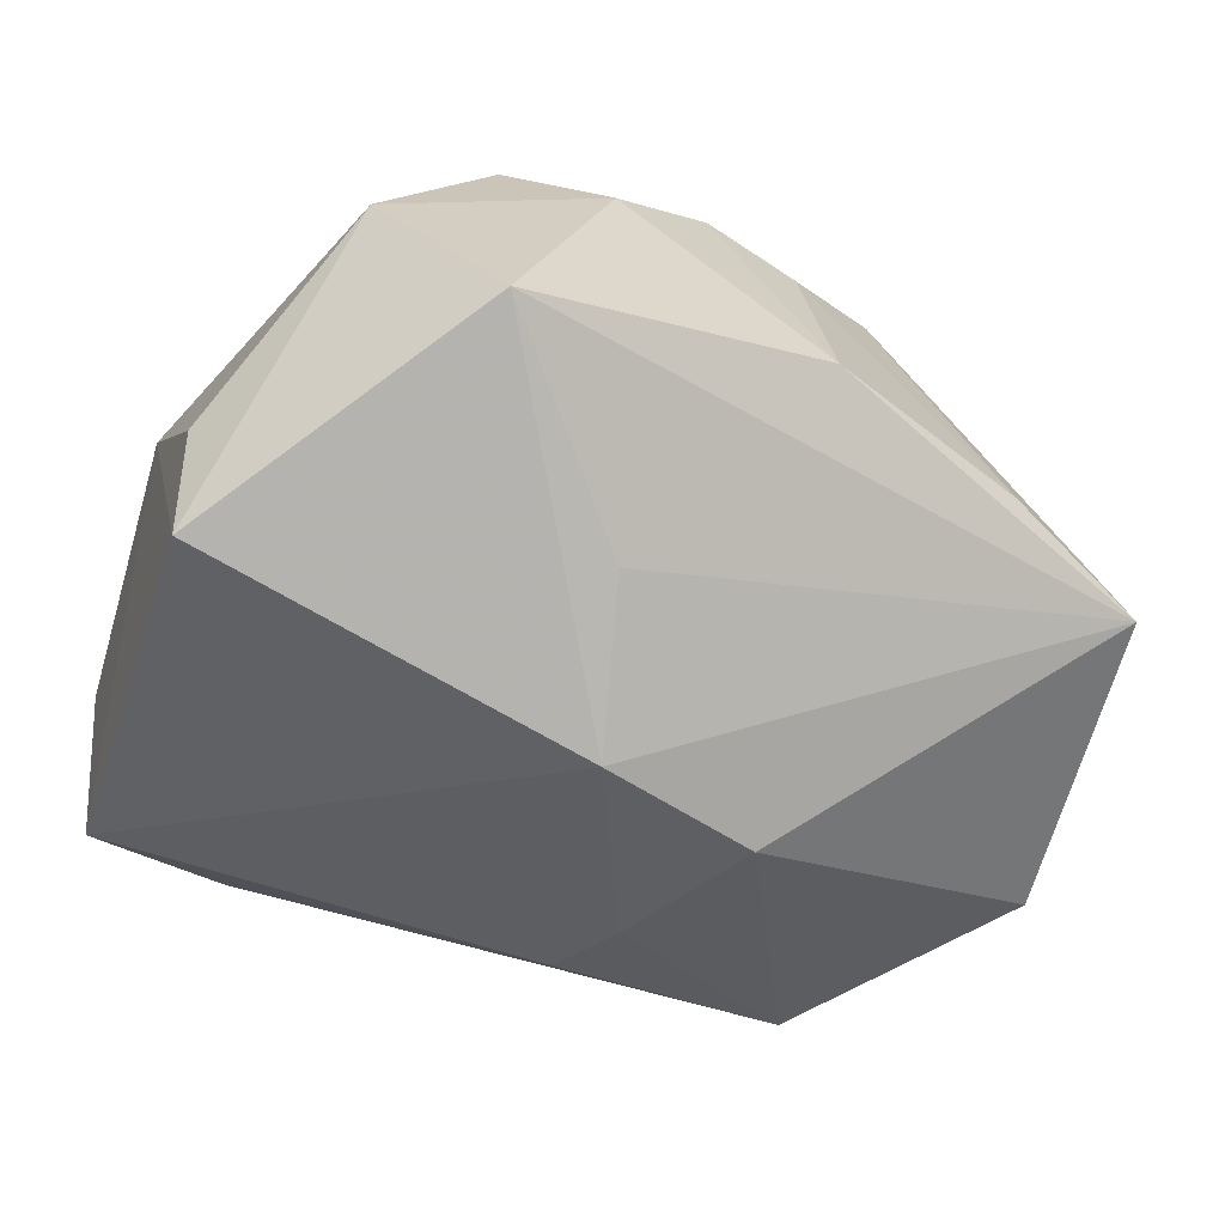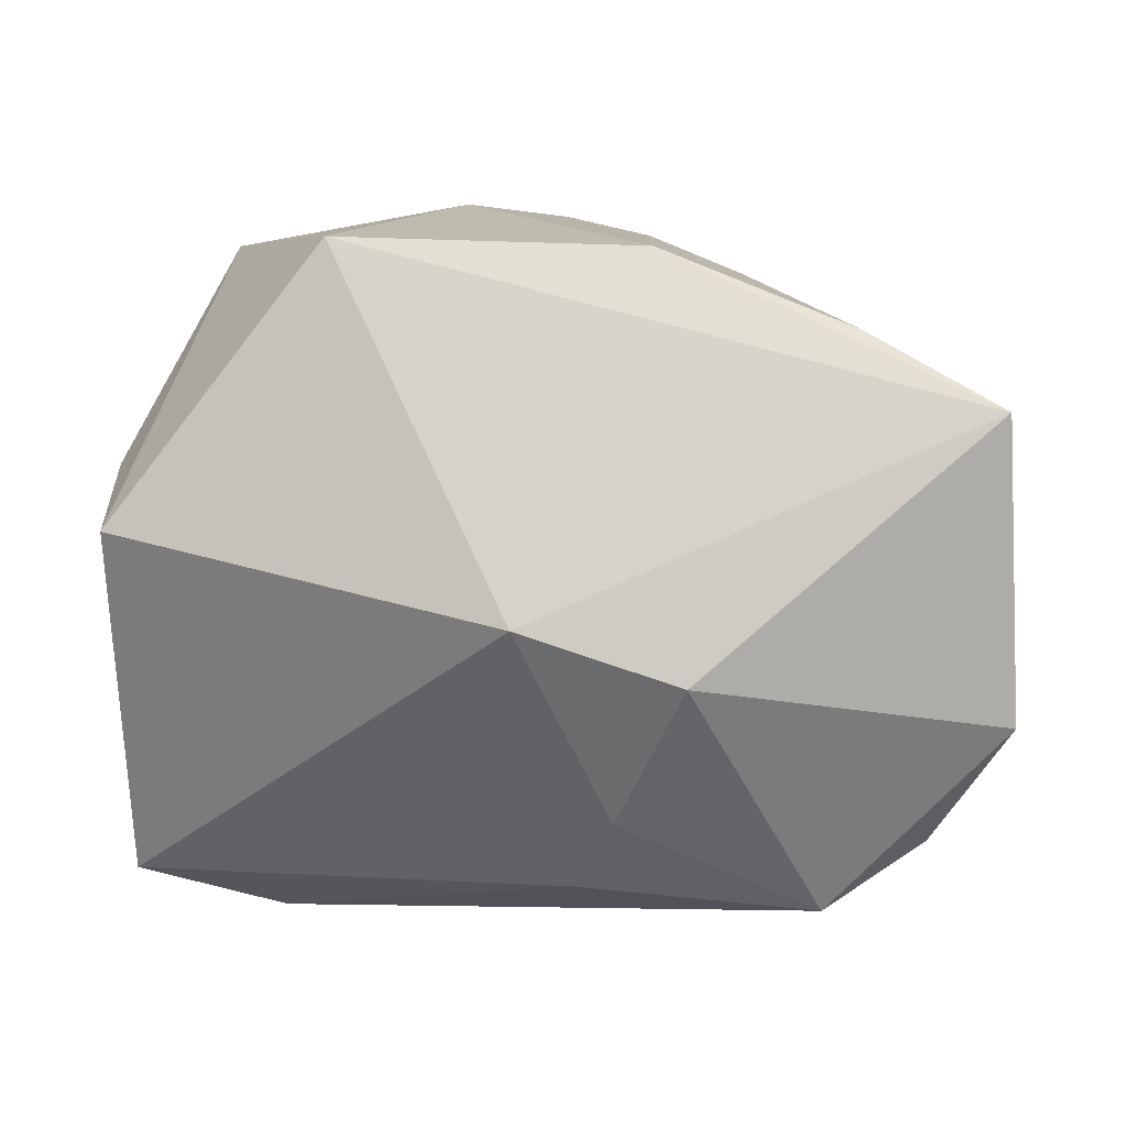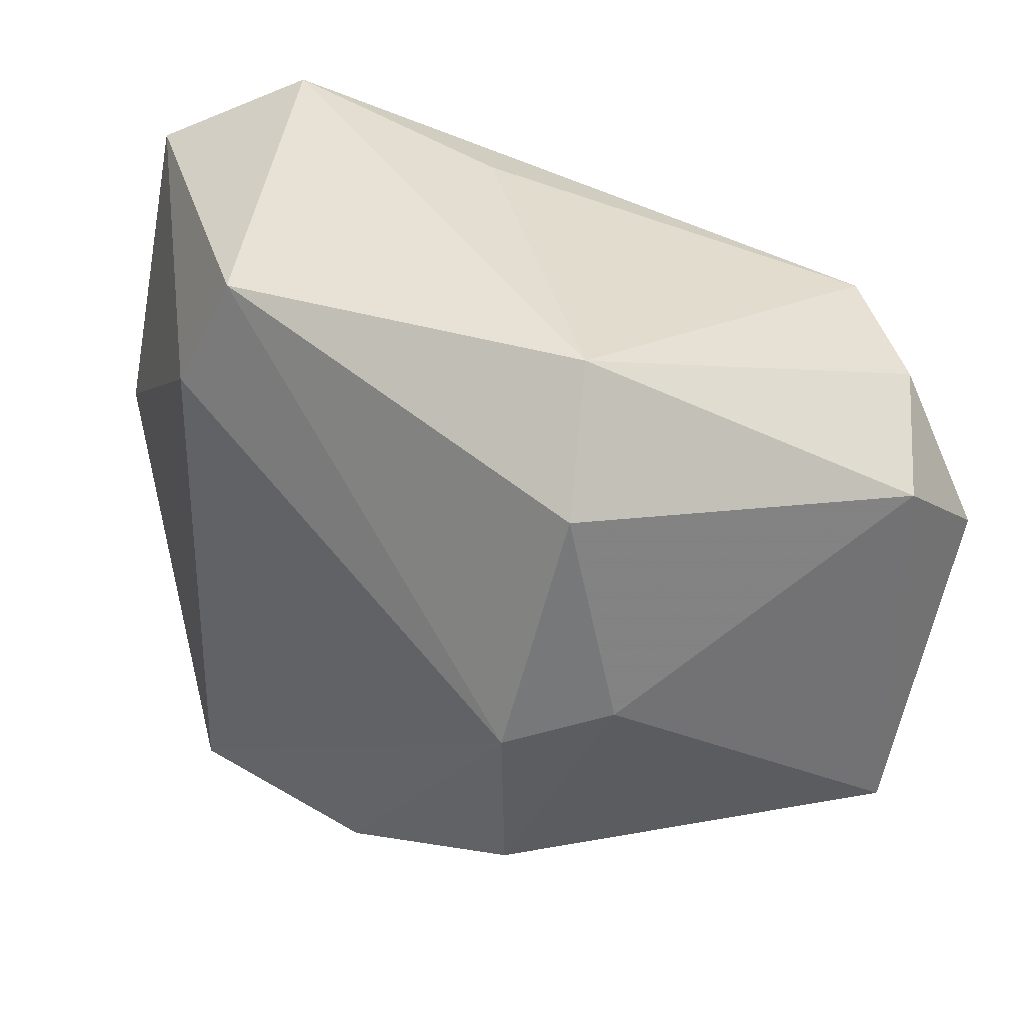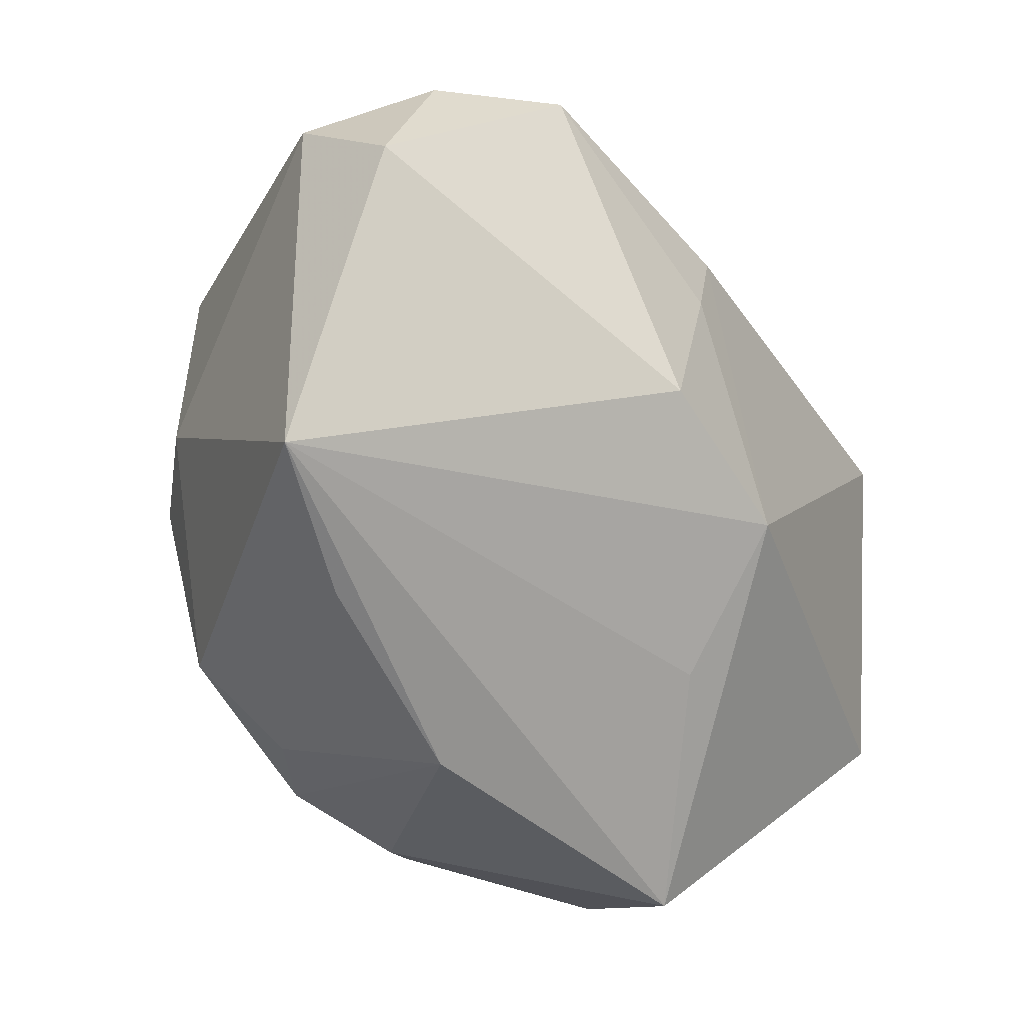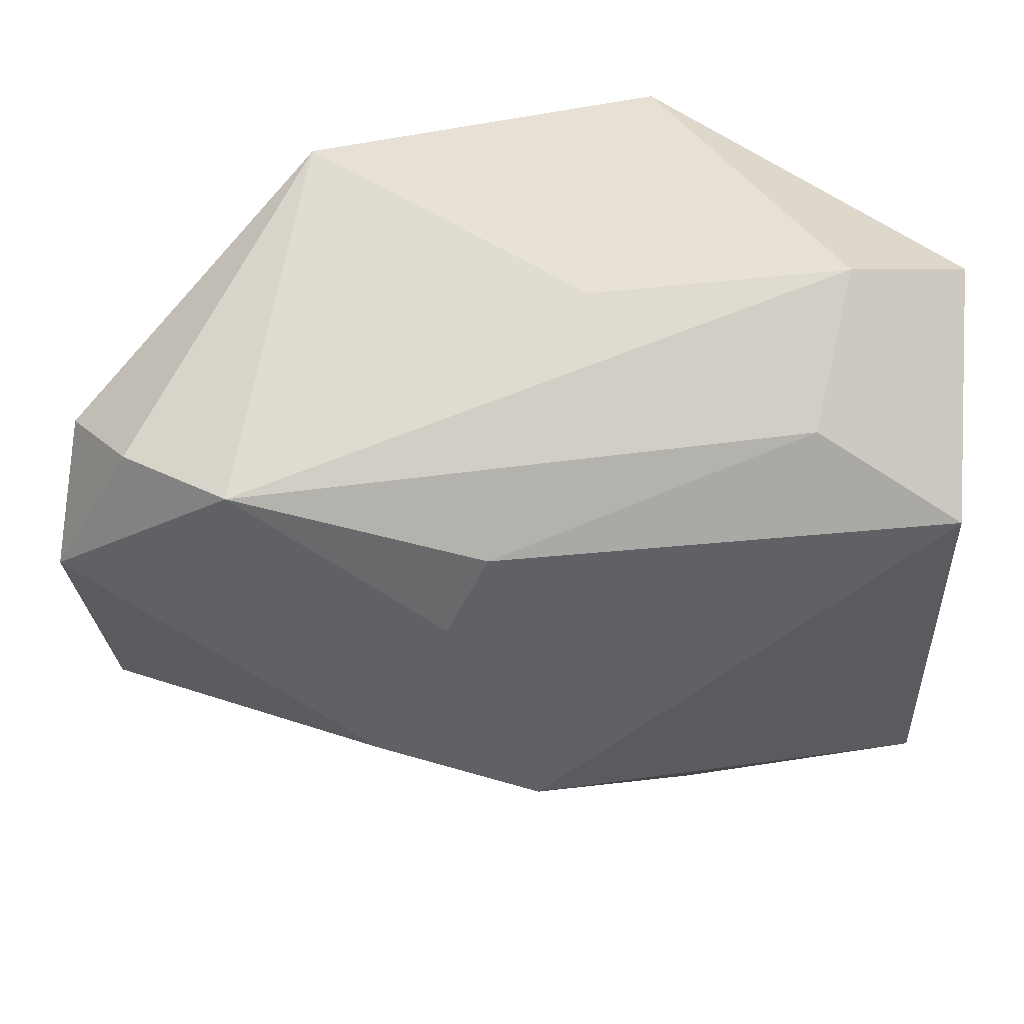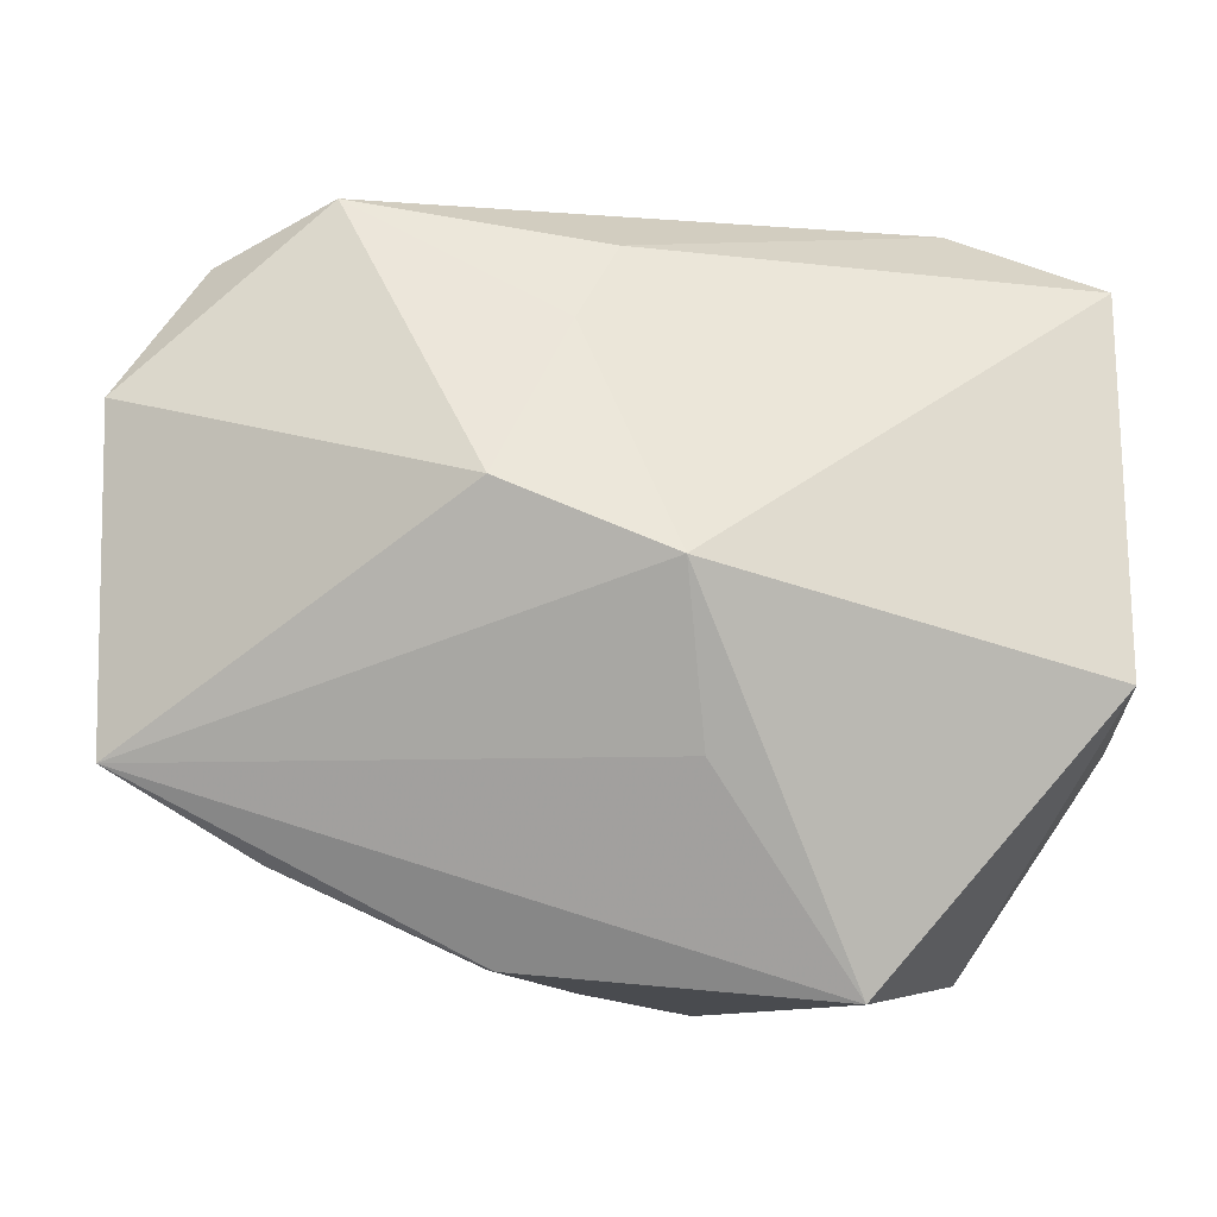
<metadata>
{"format":"obj","ext":"obj","renderer":"f3d","projection":"perspective","resolution":1024,"background":"white","views":[{"elev":-42.0,"azim":-17.5,"up":"+Z"},{"elev":-56.8,"azim":1.6,"up":"+Z"},{"elev":35.5,"azim":39.0,"up":"+Y"},{"elev":-36.1,"azim":126.9,"up":"+Y"},{"elev":45.9,"azim":-176.3,"up":"+Y"},{"elev":-30.4,"azim":176.6,"up":"+Y"}]}
</metadata>
<code>
v -0.0164 -0.03823 -0.004353
v 0.0204 -0.0206 0.02192
v -0.02595 -0.03013 0.01094
v -0.003507 -0.02401 -0.01648
v -0.02395 0.02471 -0.01648
v -0.01439 -0.02475 0.02534
v 0.04196 -0.02143 -0.007597
v 0.02286 -0.003369 0.02534
v -0.008865 0.02947 0.02337
v 0.02966 -0.001201 0.0183
v -0.03627 -0.01658 -0.004497
v -0.03631 -0.0167 -0.0159
v -0.02632 0.03301 -0.005061
v 0.02535 0.02072 -0.02364
v -0.0373 0.02682 0.003104
v -0.0373 0.000632 0.01053
v -0.001425 -0.01299 -0.02684
v 0.003194 0.01605 -0.025
v -0.03678 0.0175 -0.01928
v -0.005479 -0.02955 0.0199
v 0.04223 0.01331 -0.007409
v 0.003831 -0.02603 0.0241
v -0.01366 0.01907 0.02534
v 0.01152 -0.02624 0.01905
v 0.04272 0.005238 -0.01758
v 0.01135 -0.03431 0.0002836
v 0.02203 0.02914 0.01332
v -0.004135 0.03031 -0.006452
v 0.01312 -0.006998 -0.02735
v 0.02928 -0.02718 -0.002558
v 0.02622 0.01878 0.02058
v 0.03551 0.01843 -0.01688
v 0.00674 0.00819 -0.02616
f 4 1 17
f 17 7 4
f 4 7 1
f 29 7 17
f 17 1 12
f 12 19 17
f 12 16 19
f 1 7 26
f 9 31 27
f 27 13 9
f 21 27 31
f 7 29 25
f 25 29 14
f 25 21 7
f 17 19 18
f 6 23 16
f 5 13 14
f 19 13 5
f 14 18 5
f 5 18 19
f 9 13 15
f 15 23 9
f 16 23 15
f 19 16 15
f 15 13 19
f 14 13 28
f 28 27 14
f 13 27 28
f 14 27 32
f 27 21 32
f 32 25 14
f 21 25 32
f 10 2 7
f 7 21 10
f 10 21 31
f 22 2 8
f 8 10 31
f 2 10 8
f 8 6 22
f 23 6 8
f 8 31 9
f 9 23 8
f 30 26 7
f 7 2 30
f 22 26 24
f 24 2 22
f 26 30 24
f 24 30 2
f 14 29 33
f 33 18 14
f 33 29 17
f 17 18 33
f 22 6 20
f 1 26 20
f 20 26 22
f 16 12 11
f 3 6 16
f 16 11 3
f 1 20 3
f 3 20 6
f 3 12 1
f 3 11 12

</code>
